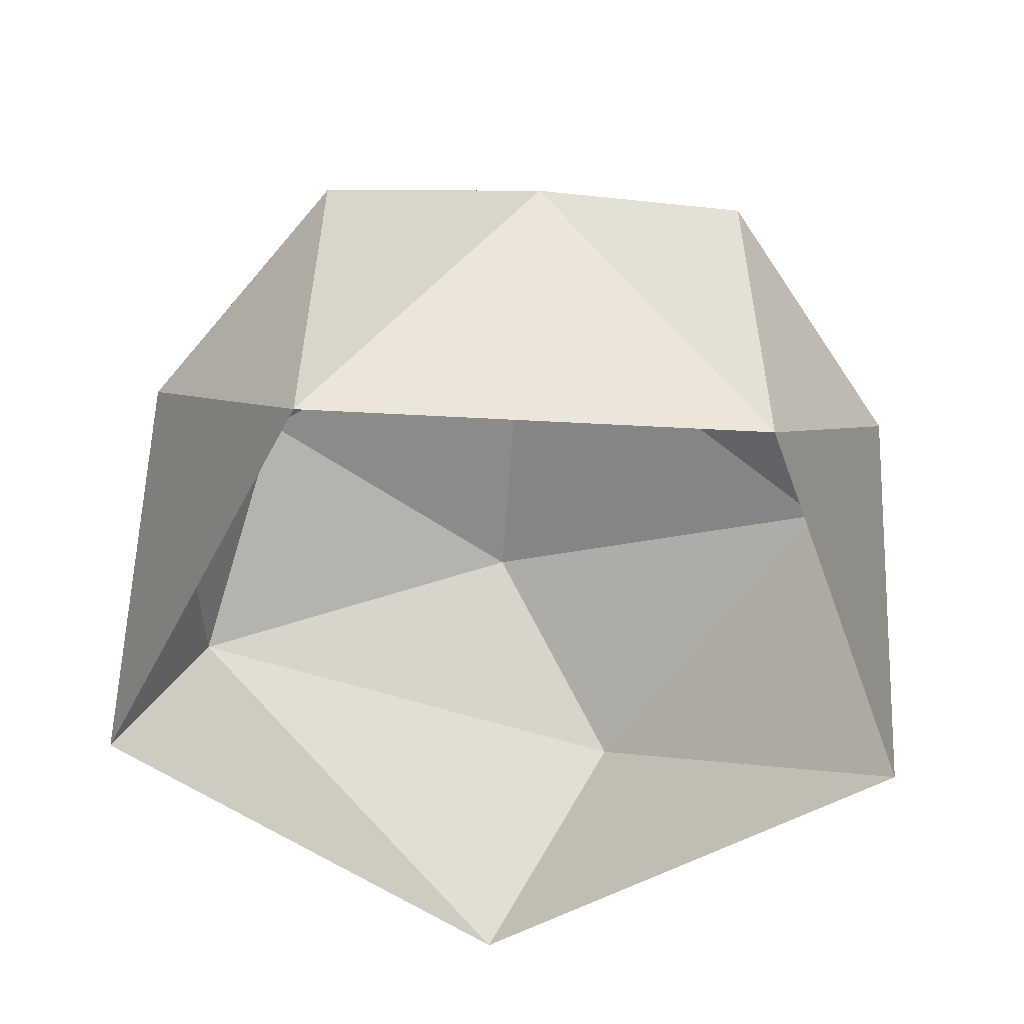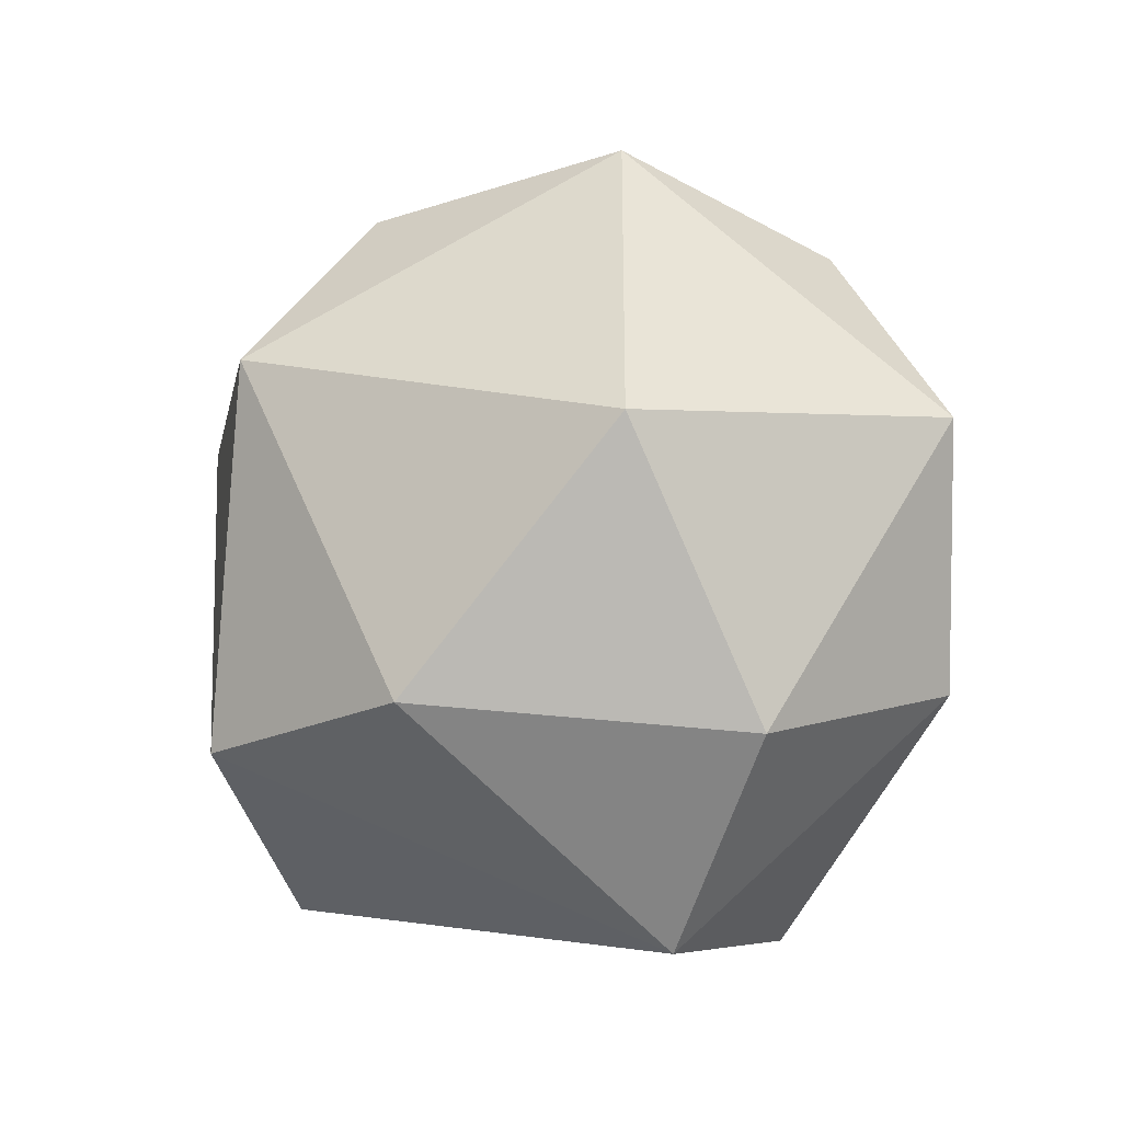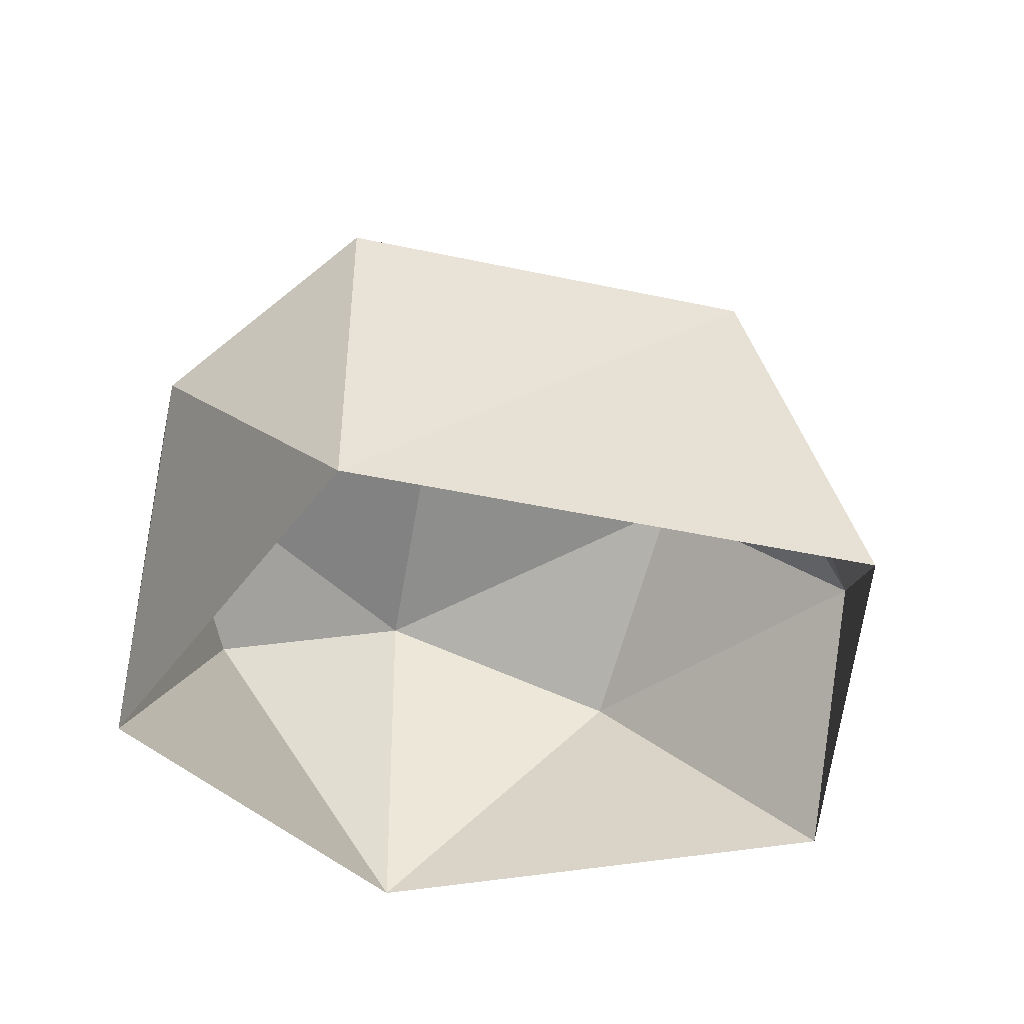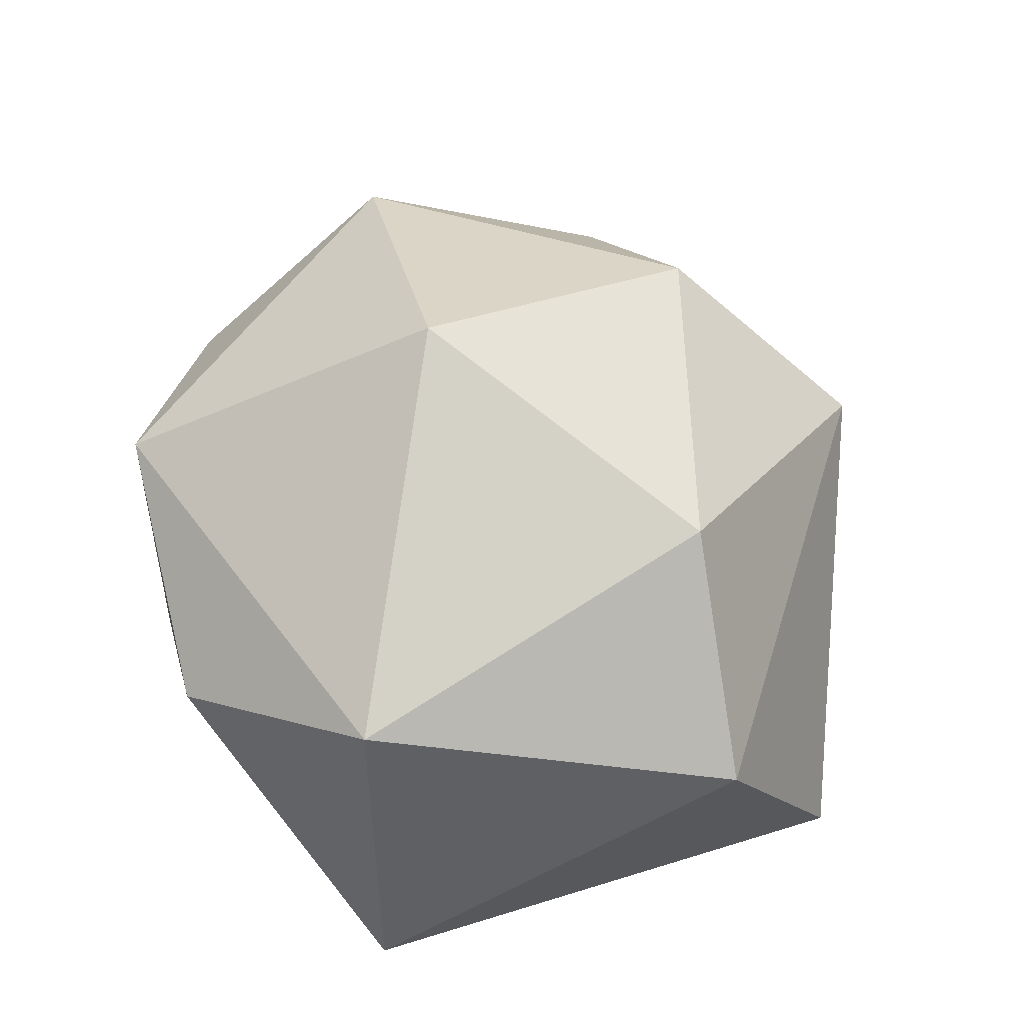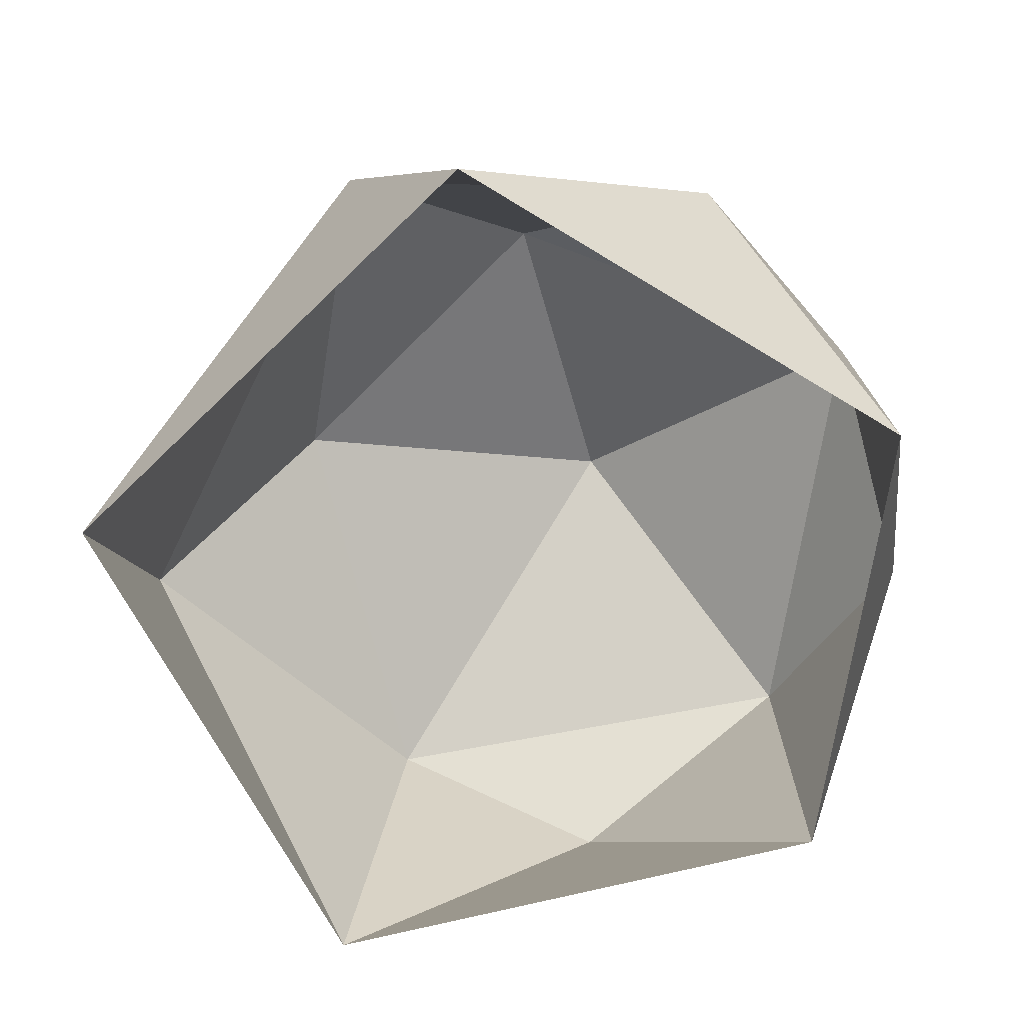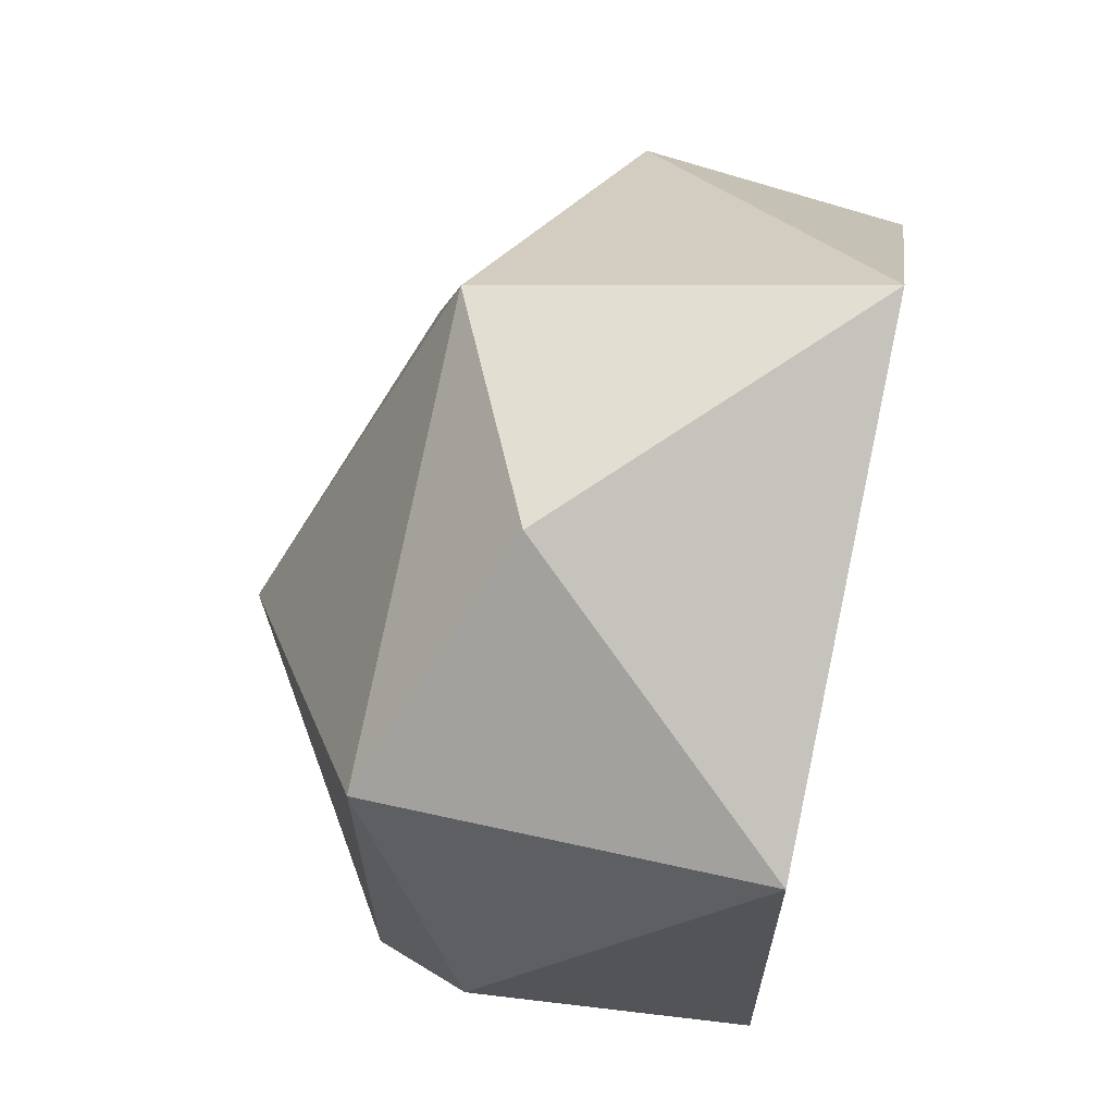
<metadata>
{"format":"obj","ext":"obj","renderer":"f3d","projection":"perspective","resolution":1024,"background":"white","views":[{"elev":-48.2,"azim":-93.5,"up":"+Y"},{"elev":76.6,"azim":130.9,"up":"+Y"},{"elev":-38.0,"azim":36.8,"up":"+Y"},{"elev":56.5,"azim":34.7,"up":"+Y"},{"elev":-71.7,"azim":171.2,"up":"+Y"},{"elev":65.9,"azim":-78.1,"up":"+Z"}]}
</metadata>
<code>
g Bush_h_m_03
v 0.3341 0.3831 -0.5198
v 0.5643 0.3814 0.2078
v -0.1611 0.8007 0.01203
v 0.6464 -0.01025 -9e-06
v 0.1658 -0.01092 0.6329
v -0.5424 -0.007767 0.3392
v -0.5434 -0.007872 -0.3386
v 0.1666 -0.01092 -0.6325
v -0.24 0.3884 0.5865
v -0.6663 0.3837 0.001049
v -0.24 0.3884 -0.5856
v 0.09796 0.5438 0.5483
v 0.3472 0.6521 0.003926
v -0.5329 0.5559 0.3296
v -0.5344 0.5525 -0.3246
v 0.03508 0.6476 -0.4243
f 1 11 16
f 2 1 13
f 13 16 3
f 13 1 16
f 16 15 3
f 16 11 15
f 15 14 3
f 15 10 14
f 14 12 3
f 14 9 12
f 12 13 3
f 12 2 13
f 4 1 2
f 4 8 1
f 8 11 1
f 8 7 11
f 7 15 11
f 7 10 15
f 7 6 10
f 6 14 10
f 6 9 14
f 6 5 9
f 5 12 9
f 5 2 12
f 5 4 2

</code>
